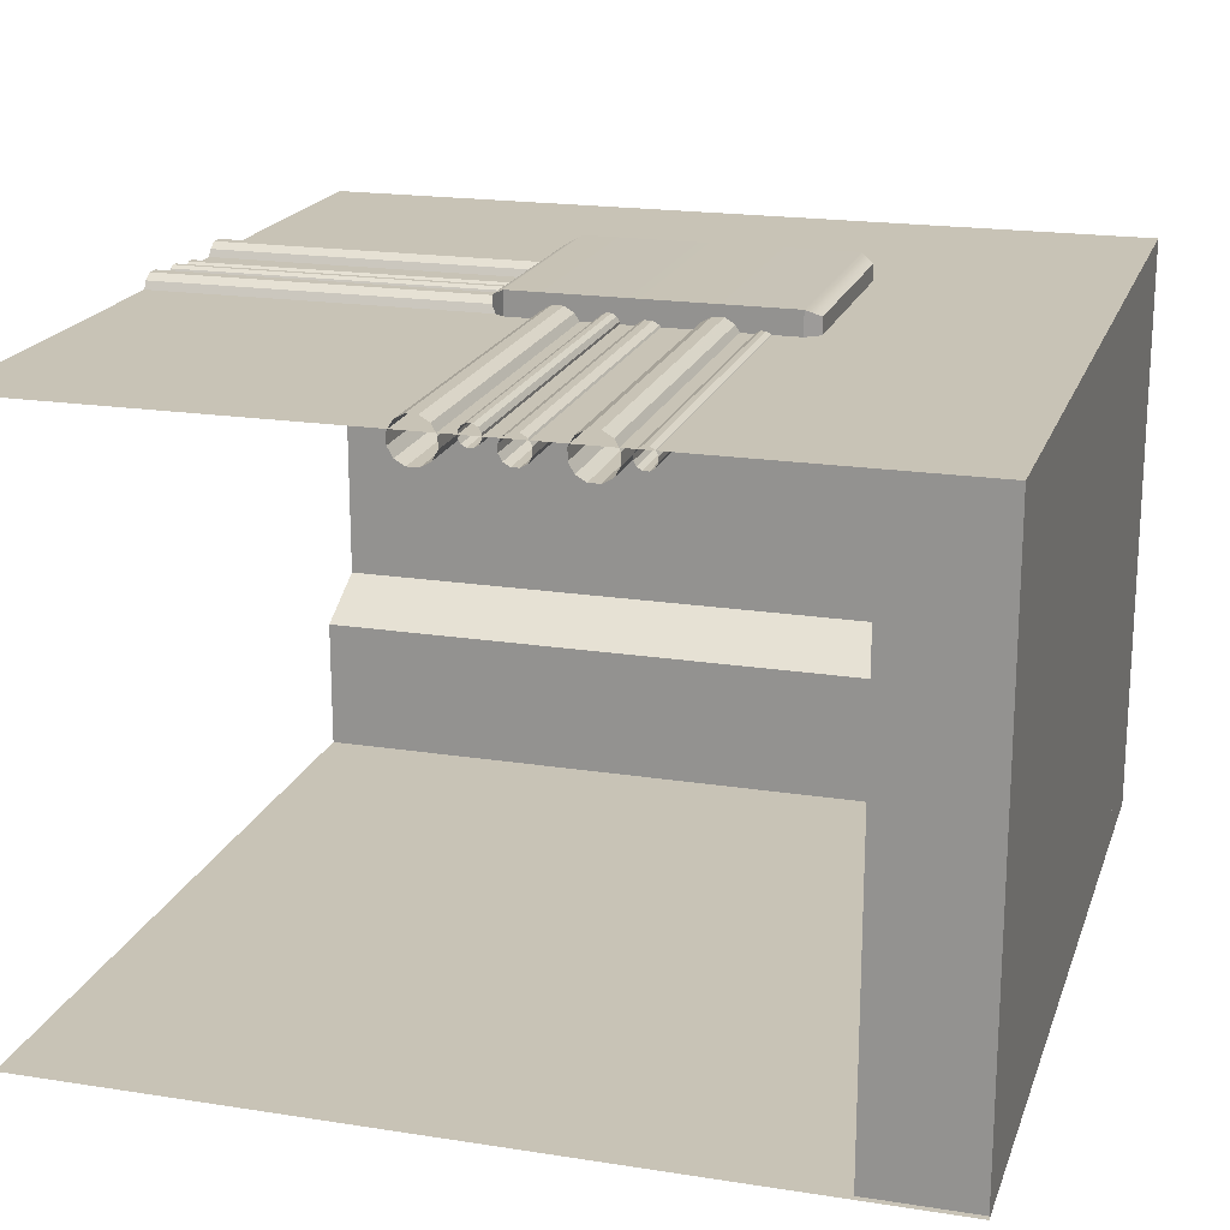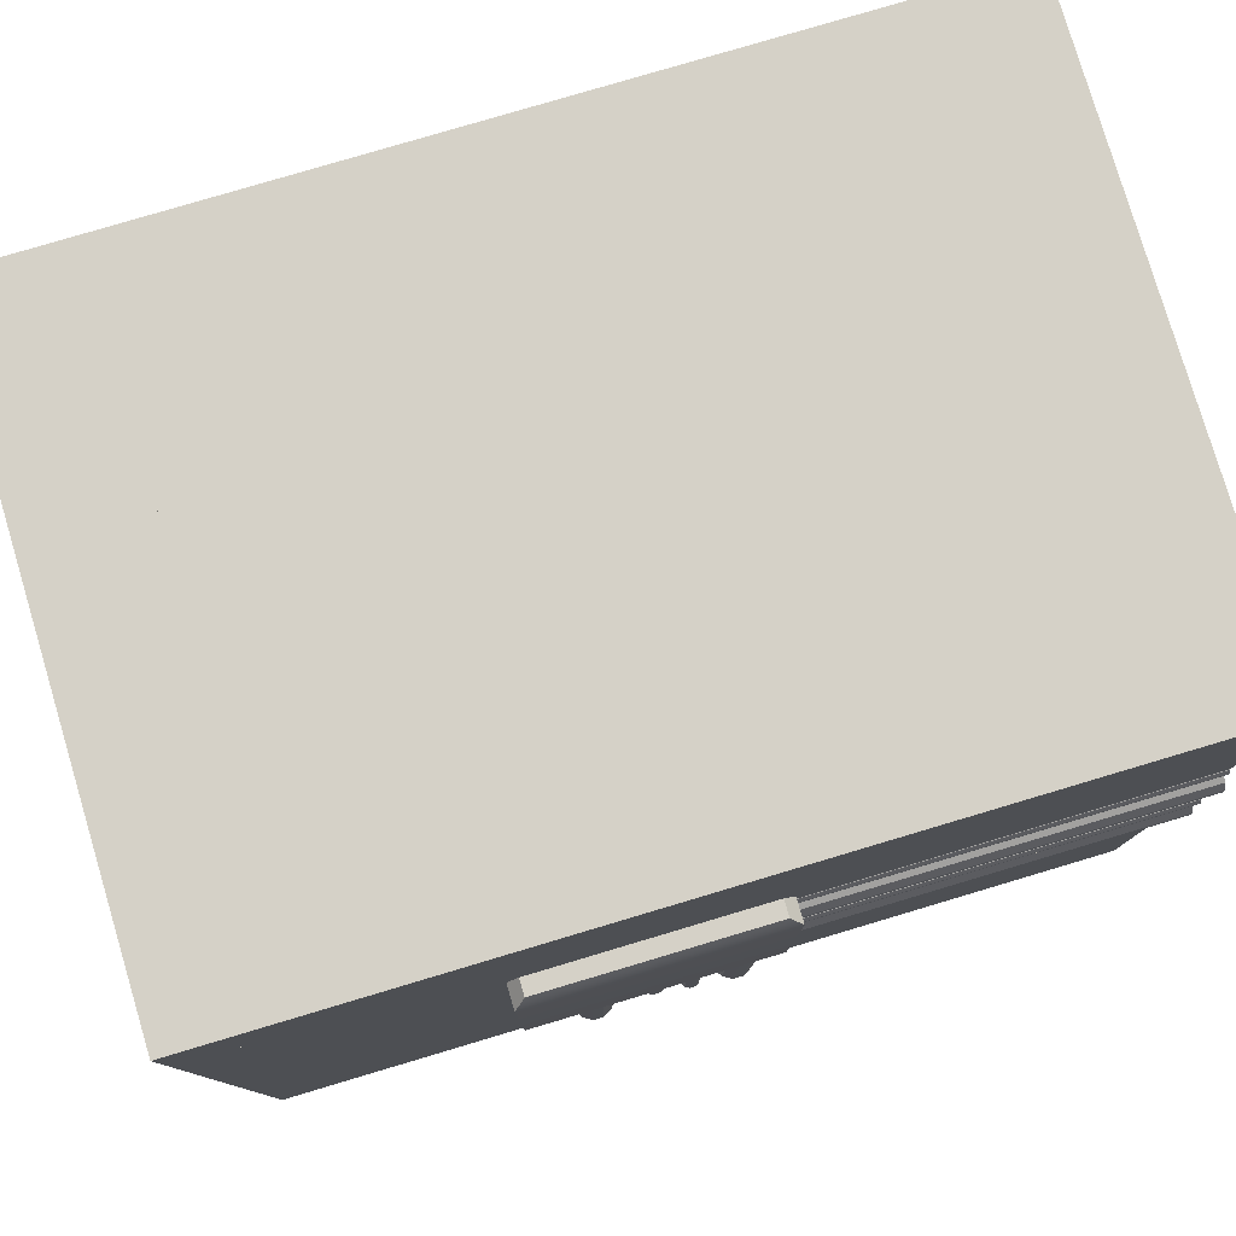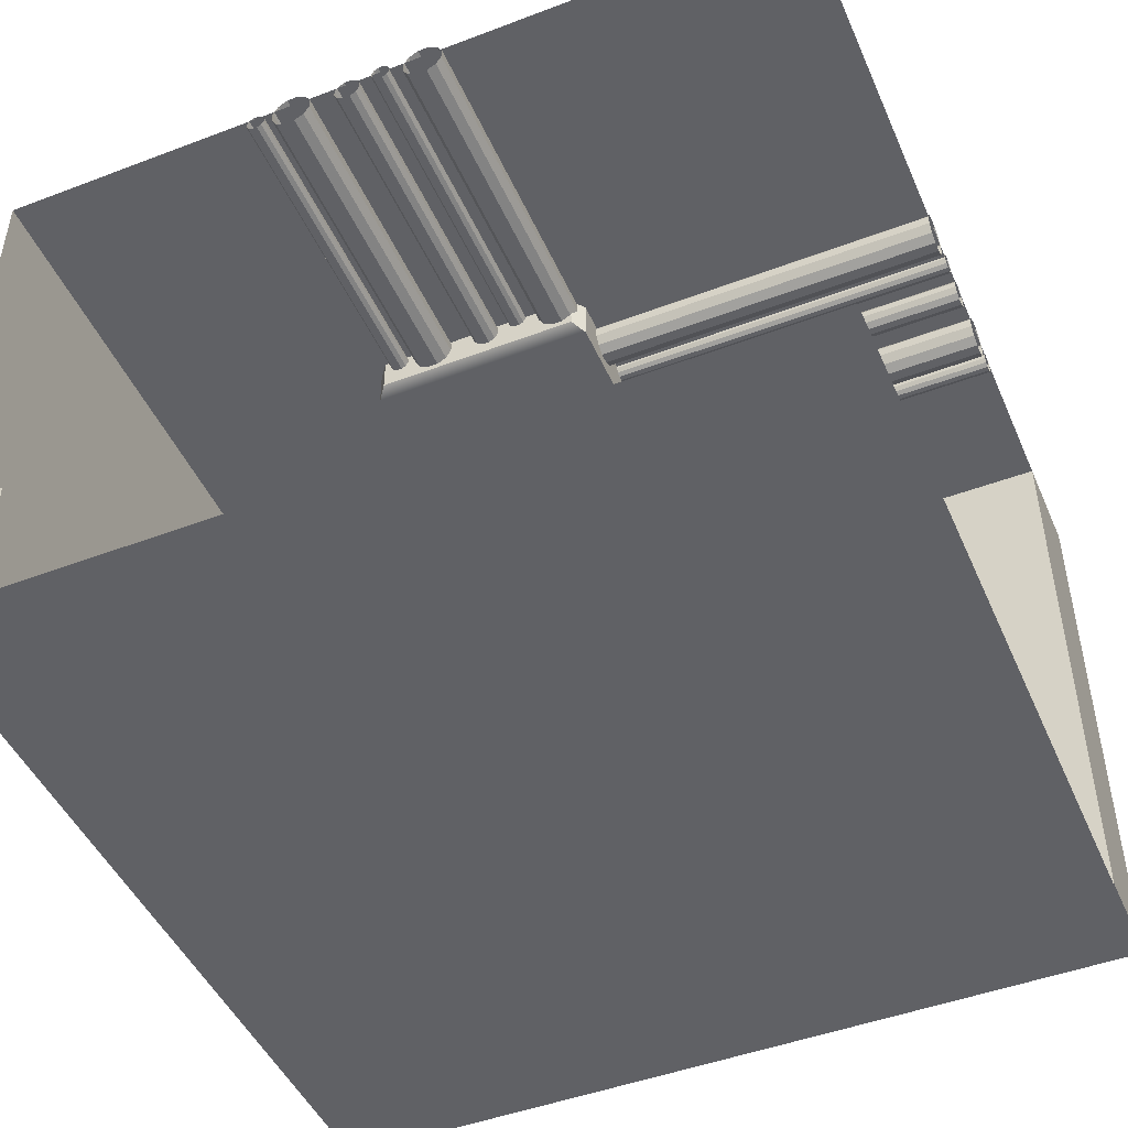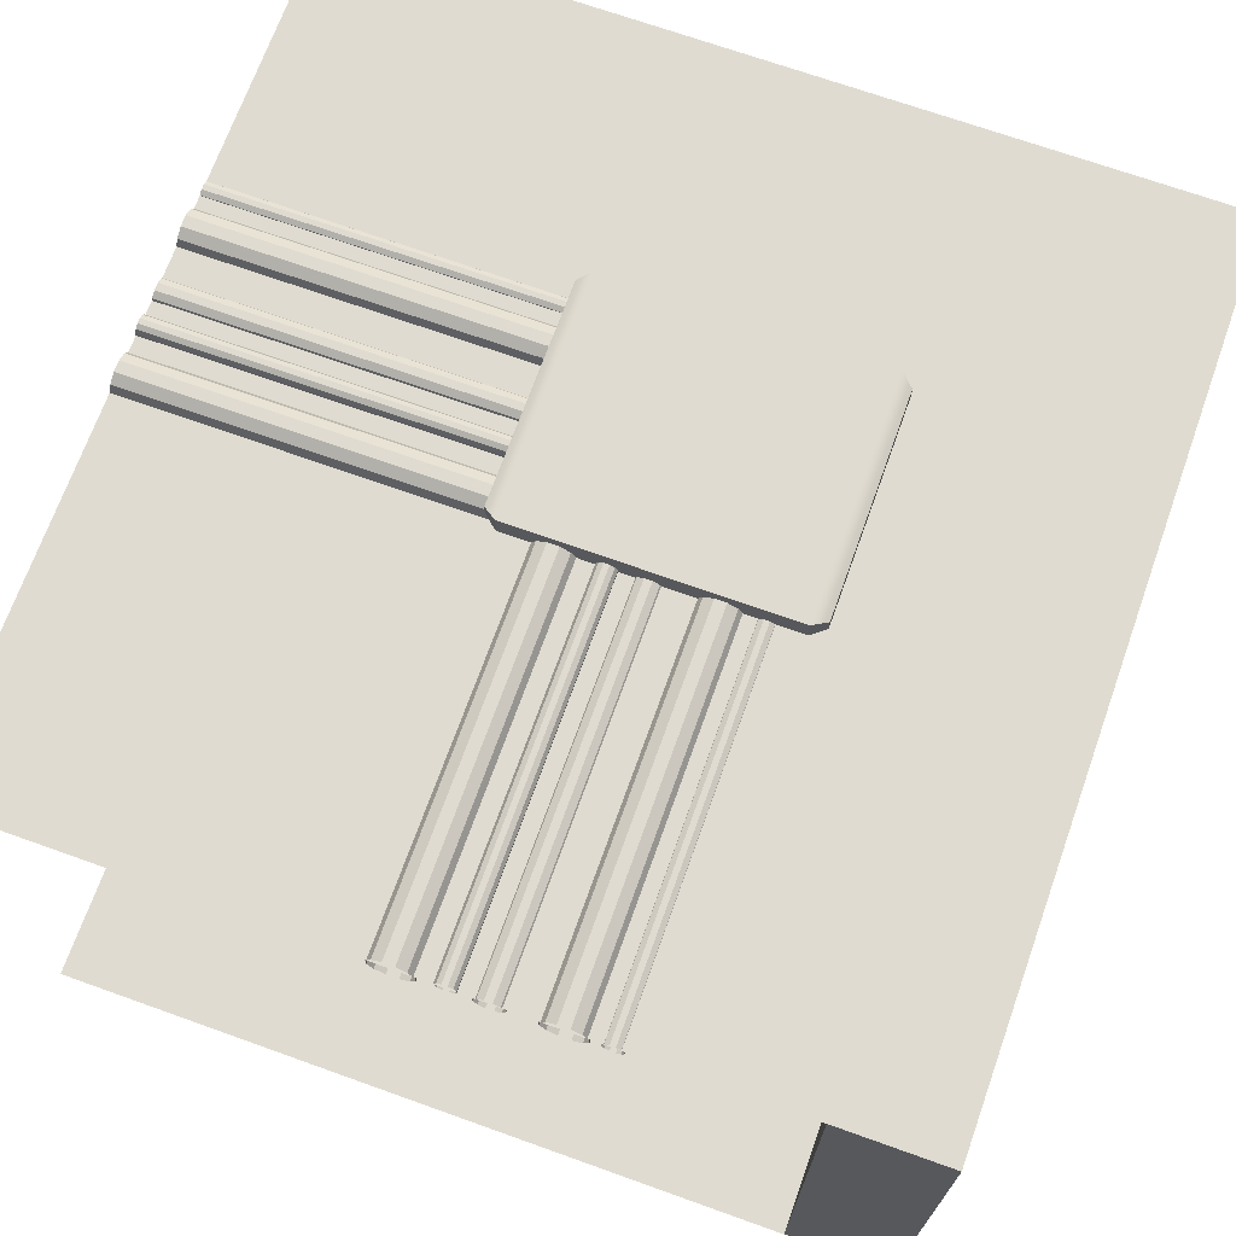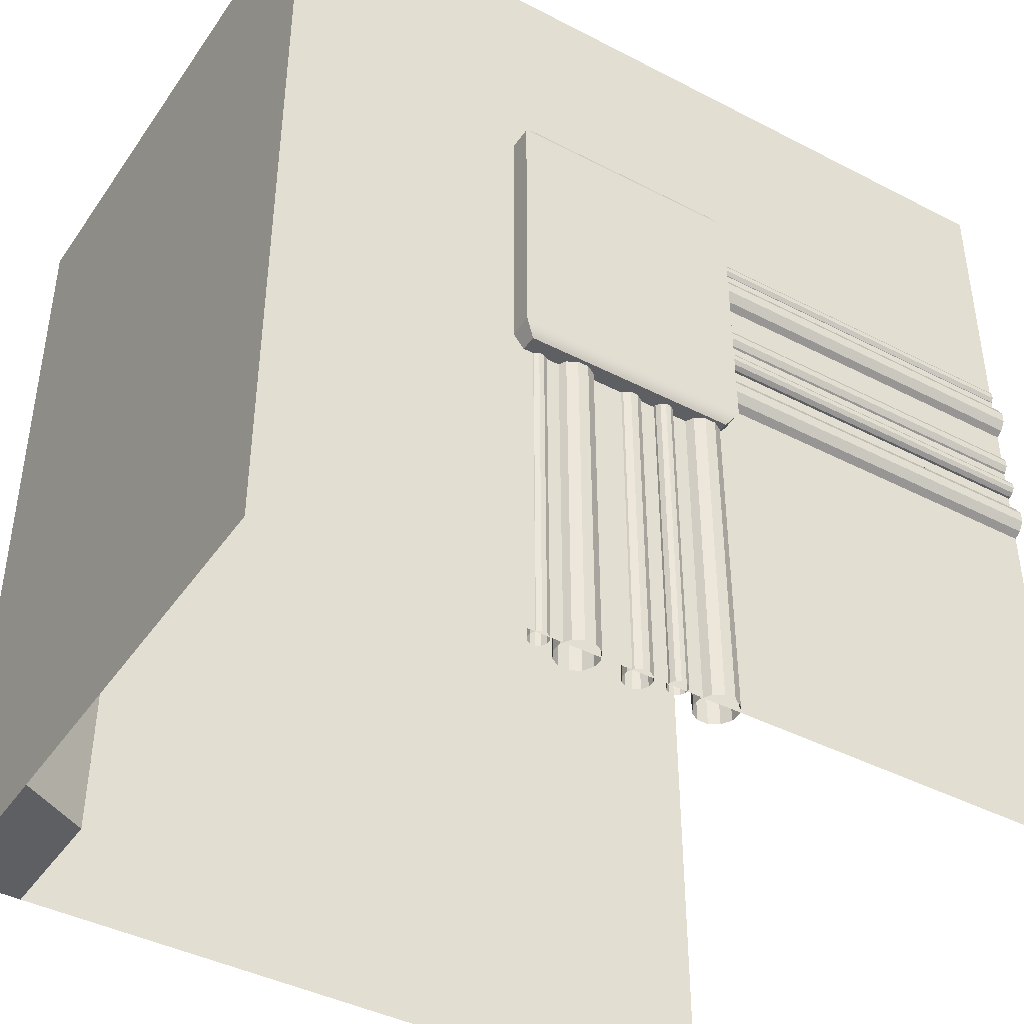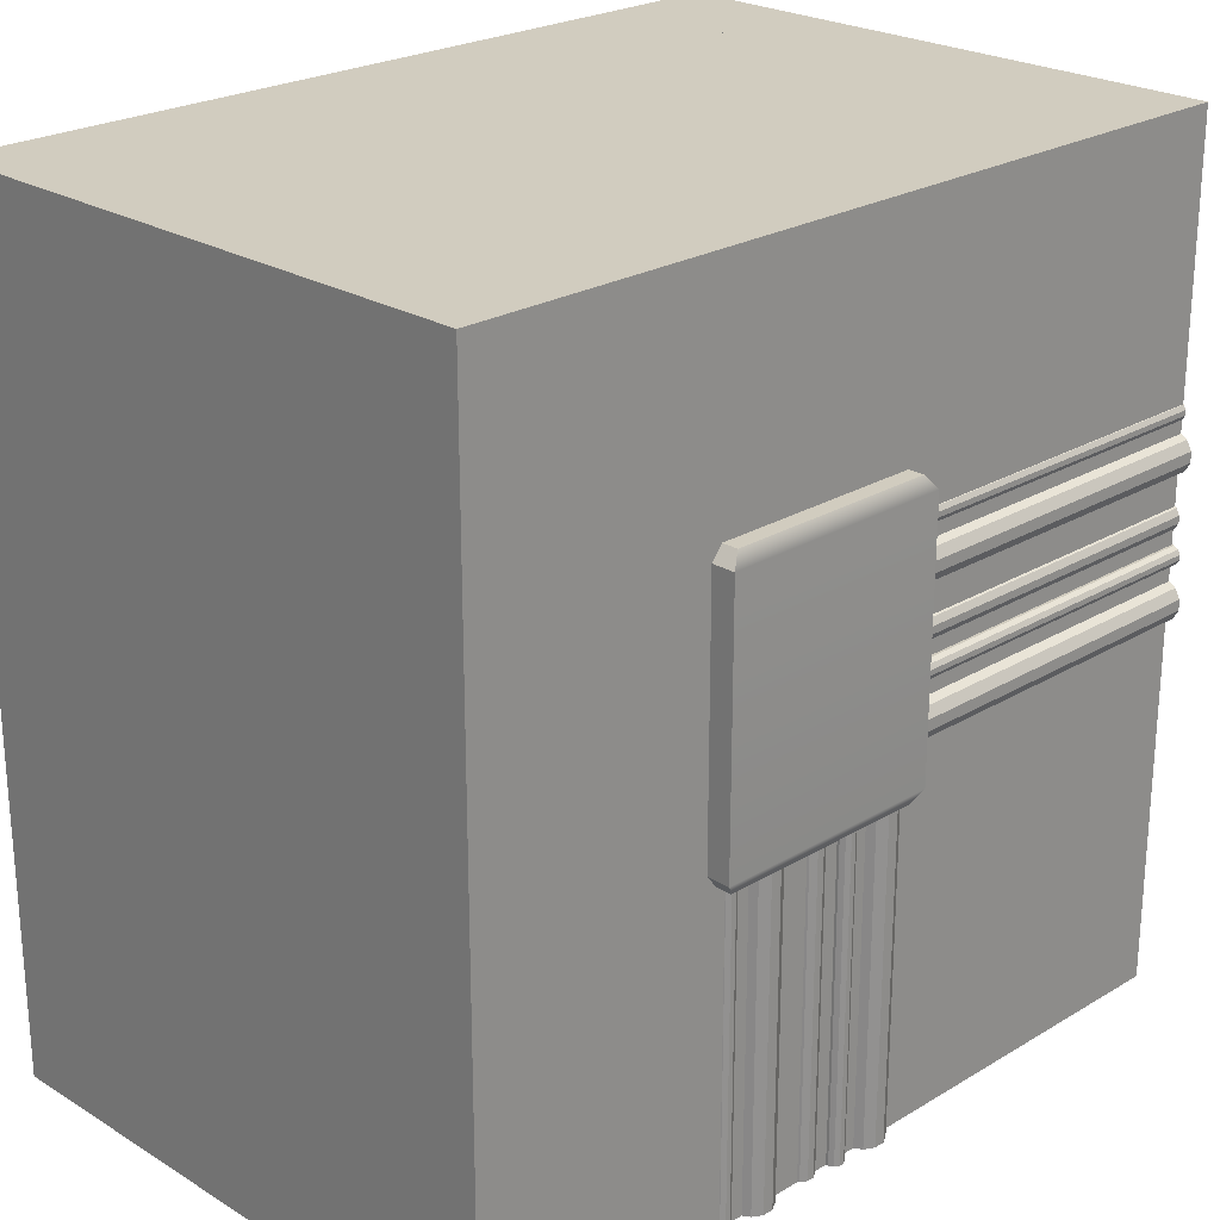
<metadata>
{"format":"obj","ext":"obj","renderer":"f3d","projection":"perspective","resolution":1024,"background":"white","views":[{"elev":19.4,"azim":-73.7,"up":"+Y"},{"elev":79.2,"azim":163.4,"up":"+Z"},{"elev":-47.1,"azim":-156.8,"up":"+Y"},{"elev":70.1,"azim":-70.3,"up":"+Y"},{"elev":-42.0,"azim":148.1,"up":"+Z"},{"elev":23.9,"azim":135.3,"up":"+Z"}]}
</metadata>
<code>
g default
v -4 0 20
v 4 0 20
v -4 0 12
v 4 0 12
v -4 5.6 20
v -4 5.6 12
v 4 5.6 20
v 4 5.6 12
v -4 5.6 20
v 4 5.6 20
v 3.337 0 19
v 4 0 19
v 3.337 1.287 19
v 4 1.63 19
v 3.337 1.287 12
v 4 1.63 12
v 3.337 0 12
v 4 0 12
v -4 0.0334 20
v -3 0.0334 20
v -4 5.6 20
v -3 5.6 20
v -4 5.6 19
v -3 5.6 19
v -4 0.0334 19
v -3 0.0334 19
v 1.073 5.716 12
v 0.9694 5.716 12
v 0.8797 5.665 12
v 0.8279 5.575 12
v 0.8279 5.471 12
v 0.8797 5.382 12
v 0.9694 5.33 12
v 1.073 5.33 12
v 1.163 5.382 12
v 1.214 5.471 12
v 1.214 5.575 12
v 1.163 5.665 12
v 1.073 5.716 15.71
v 0.9694 5.716 15.71
v 0.8797 5.665 15.71
v 0.8279 5.575 15.71
v 0.8279 5.471 15.71
v 0.8797 5.382 15.71
v 0.9694 5.33 15.71
v 1.073 5.33 15.71
v 1.163 5.382 15.71
v 1.214 5.471 15.71
v 1.214 5.575 15.71
v 1.163 5.665 15.71
v 0.1367 5.69 12
v 0.08838 5.69 12
v 0.0465 5.666 12
v 0.02233 5.624 12
v 0.02233 5.576 12
v 0.0465 5.534 12
v 0.08838 5.51 12
v 0.1367 5.51 12
v 0.1786 5.534 12
v 0.2028 5.576 12
v 0.2028 5.624 12
v 0.1786 5.666 12
v 0.1367 5.69 15.72
v 0.08838 5.69 15.72
v 0.0465 5.666 15.72
v 0.02233 5.624 15.72
v 0.02233 5.576 15.72
v 0.0465 5.534 15.72
v 0.08838 5.51 15.72
v 0.1367 5.51 15.72
v 0.1786 5.534 15.72
v 0.2028 5.576 15.72
v 0.2028 5.624 15.72
v 0.1786 5.666 15.72
v 1.415 5.628 12
v 1.367 5.628 12
v 1.325 5.604 12
v 1.301 5.562 12
v 1.301 5.514 12
v 1.325 5.472 12
v 1.367 5.448 12
v 1.415 5.448 12
v 1.457 5.472 12
v 1.481 5.514 12
v 1.481 5.562 12
v 1.457 5.604 12
v 1.415 5.628 15.72
v 1.367 5.628 15.72
v 1.325 5.604 15.72
v 1.301 5.562 15.72
v 1.301 5.514 15.72
v 1.325 5.472 15.72
v 1.367 5.448 15.72
v 1.415 5.448 15.72
v 1.457 5.472 15.72
v 1.481 5.514 15.72
v 1.481 5.562 15.72
v 1.457 5.604 15.72
v -0.264 5.722 12
v -0.3675 5.722 12
v -0.4572 5.671 12
v -0.509 5.581 12
v -0.509 5.477 12
v -0.4572 5.388 12
v -0.3675 5.336 12
v -0.264 5.336 12
v -0.1743 5.388 12
v -0.1225 5.477 12
v -0.1225 5.581 12
v -0.1743 5.671 12
v -0.264 5.722 15.72
v -0.3675 5.722 15.72
v -0.4572 5.671 15.72
v -0.509 5.581 15.72
v -0.509 5.477 15.72
v -0.4572 5.388 15.72
v -0.3675 5.336 15.72
v -0.264 5.336 15.72
v -0.1743 5.388 15.72
v -0.1225 5.477 15.72
v -0.1225 5.581 15.72
v -0.1743 5.671 15.72
v 0.4805 5.651 12
v 0.4118 5.651 12
v 0.3523 5.617 12
v 0.318 5.557 12
v 0.318 5.489 12
v 0.3523 5.429 12
v 0.4118 5.395 12
v 0.4805 5.395 12
v 0.5399 5.429 12
v 0.5743 5.489 12
v 0.5743 5.557 12
v 0.5399 5.617 12
v 0.4805 5.651 15.72
v 0.4118 5.651 15.72
v 0.3523 5.617 15.72
v 0.318 5.557 15.72
v 0.318 5.489 15.72
v 0.3523 5.429 15.72
v 0.4118 5.395 15.72
v 0.4805 5.395 15.72
v 0.5399 5.429 15.72
v 0.5743 5.489 15.72
v 0.5743 5.557 15.72
v 0.5399 5.617 15.72
v 1.656 5.205 17.72
v 1.656 5.205 15.22
v 1.656 5.822 17.72
v 1.656 5.822 15.22
v -0.5664 5.822 17.72
v -0.5664 5.822 15.22
v -0.5664 5.205 17.72
v -0.5664 5.205 15.22
v -0.4655 5.275 15.09
v 1.555 5.275 15.09
v -0.4655 5.752 15.09
v 1.555 5.752 15.09
v -0.4655 5.275 17.85
v 1.555 5.275 17.85
v 1.555 5.752 17.85
v -0.4655 5.752 17.85
v 3 0.0334 20
v 4 0.0334 20
v 3 5.6 20
v 4 5.6 20
v 3 5.6 19
v 4 5.6 19
v 3 0.0334 19
v 4 0.0334 19
v -3 0 19.34
v -3 0 20
v -3 1.287 19.34
v -3 1.63 20
v 3 1.287 19.34
v 3 1.63 20
v 3 0 19.34
v 3 0 20
v 1.454 5.716 17.07
v 1.454 5.716 16.97
v 1.454 5.665 16.88
v 1.454 5.575 16.83
v 1.454 5.471 16.83
v 1.454 5.382 16.88
v 1.454 5.33 16.97
v 1.454 5.33 17.07
v 1.454 5.382 17.16
v 1.454 5.471 17.21
v 1.454 5.575 17.21
v 1.454 5.665 17.16
v -4 5.716 17.07
v -4 5.716 16.97
v -4 5.665 16.88
v -4 5.575 16.83
v -4 5.471 16.83
v -4 5.382 16.88
v -4 5.33 16.97
v -4 5.33 17.07
v -4 5.382 17.16
v -4 5.471 17.21
v -4 5.575 17.21
v -4 5.665 17.16
v 1.449 5.69 16.14
v 1.449 5.69 16.09
v 1.449 5.666 16.05
v 1.449 5.624 16.02
v 1.449 5.576 16.02
v 1.449 5.534 16.05
v 1.449 5.51 16.09
v 1.449 5.51 16.14
v 1.449 5.534 16.18
v 1.449 5.576 16.2
v 1.449 5.624 16.2
v 1.449 5.666 16.18
v -4 5.69 16.14
v -4 5.69 16.09
v -4 5.666 16.05
v -4 5.624 16.02
v -4 5.576 16.02
v -4 5.534 16.05
v -4 5.51 16.09
v -4 5.51 16.14
v -4 5.534 16.18
v -4 5.576 16.2
v -4 5.624 16.2
v -4 5.666 16.18
v 1.449 5.628 17.42
v 1.449 5.628 17.37
v 1.449 5.604 17.32
v 1.449 5.562 17.3
v 1.449 5.514 17.3
v 1.449 5.472 17.32
v 1.449 5.448 17.37
v 1.449 5.448 17.42
v 1.449 5.472 17.46
v 1.449 5.514 17.48
v 1.449 5.562 17.48
v 1.449 5.604 17.46
v -4 5.628 17.42
v -4 5.628 17.37
v -4 5.604 17.32
v -4 5.562 17.3
v -4 5.514 17.3
v -4 5.472 17.32
v -4 5.448 17.37
v -4 5.448 17.42
v -4 5.472 17.46
v -4 5.514 17.48
v -4 5.562 17.48
v -4 5.604 17.46
v 1.449 5.722 15.74
v 1.449 5.722 15.63
v 1.449 5.671 15.54
v 1.449 5.581 15.49
v 1.449 5.477 15.49
v 1.449 5.388 15.54
v 1.449 5.336 15.63
v 1.449 5.336 15.74
v 1.449 5.388 15.83
v 1.449 5.477 15.88
v 1.449 5.581 15.88
v 1.449 5.671 15.83
v -4 5.722 15.74
v -4 5.722 15.63
v -4 5.671 15.54
v -4 5.581 15.49
v -4 5.477 15.49
v -4 5.388 15.54
v -4 5.336 15.63
v -4 5.336 15.74
v -4 5.388 15.83
v -4 5.477 15.88
v -4 5.581 15.88
v -4 5.671 15.83
v 1.449 5.651 16.48
v 1.449 5.651 16.41
v 1.449 5.617 16.35
v 1.449 5.557 16.32
v 1.449 5.489 16.32
v 1.449 5.429 16.35
v 1.449 5.395 16.41
v 1.449 5.395 16.48
v 1.449 5.429 16.54
v 1.449 5.489 16.57
v 1.449 5.557 16.57
v 1.449 5.617 16.54
v -4 5.651 16.48
v -4 5.651 16.41
v -4 5.617 16.35
v -4 5.557 16.32
v -4 5.489 16.32
v -4 5.429 16.35
v -4 5.395 16.41
v -4 5.395 16.48
v -4 5.429 16.54
v -4 5.489 16.57
v -4 5.557 16.57
v -4 5.617 16.54
g Hallway_Corner1
f 1 2 4 3
f 4 2 7 8
f 5 6 8 7
f 2 1 9 10
f 11 12 14 13
f 13 14 16 15
f 15 16 18 17
f 17 11 13 15
f 19 20 22 21
f 21 22 24 23
f 23 24 26 25
f 25 26 20 19
f 20 26 24 22
f 25 19 21 23
f 27 28 40 39
f 28 29 41 40
f 29 30 42 41
f 30 31 43 42
f 31 32 44 43
f 32 33 45 44
f 33 34 46 45
f 34 35 47 46
f 35 36 48 47
f 36 37 49 48
f 37 38 50 49
f 38 27 39 50
f 51 52 64 63
f 52 53 65 64
f 53 54 66 65
f 54 55 67 66
f 55 56 68 67
f 56 57 69 68
f 57 58 70 69
f 58 59 71 70
f 59 60 72 71
f 60 61 73 72
f 61 62 74 73
f 62 51 63 74
f 75 76 88 87
f 76 77 89 88
f 77 78 90 89
f 78 79 91 90
f 79 80 92 91
f 80 81 93 92
f 81 82 94 93
f 82 83 95 94
f 83 84 96 95
f 84 85 97 96
f 85 86 98 97
f 86 75 87 98
f 99 100 112 111
f 100 101 113 112
f 101 102 114 113
f 102 103 115 114
f 103 104 116 115
f 104 105 117 116
f 105 106 118 117
f 106 107 119 118
f 107 108 120 119
f 108 109 121 120
f 109 110 122 121
f 110 99 111 122
f 123 124 136 135
f 124 125 137 136
f 125 126 138 137
f 126 127 139 138
f 127 128 140 139
f 128 129 141 140
f 129 130 142 141
f 130 131 143 142
f 131 132 144 143
f 132 133 145 144
f 133 134 146 145
f 134 123 135 146
f 147 148 150 149
f 149 150 152 151
f 151 152 154 153
f 153 154 148 147
f 156 155 157 158
f 159 160 161 162
f 148 154 155 156
f 154 152 157 155
f 152 150 158 157
f 150 148 156 158
f 153 147 160 159
f 147 149 161 160
f 149 151 162 161
f 151 153 159 162
f 163 164 166 165
f 165 166 168 167
f 167 168 170 169
f 169 170 164 163
f 164 170 168 166
f 169 163 165 167
f 171 172 174 173
f 173 174 176 175
f 175 176 178 177
f 177 171 173 175
f 179 180 192 191
f 180 181 193 192
f 181 182 194 193
f 182 183 195 194
f 183 184 196 195
f 184 185 197 196
f 185 186 198 197
f 186 187 199 198
f 187 188 200 199
f 188 189 201 200
f 189 190 202 201
f 190 179 191 202
f 203 204 216 215
f 204 205 217 216
f 205 206 218 217
f 206 207 219 218
f 207 208 220 219
f 208 209 221 220
f 209 210 222 221
f 210 211 223 222
f 211 212 224 223
f 212 213 225 224
f 213 214 226 225
f 214 203 215 226
f 227 228 240 239
f 228 229 241 240
f 229 230 242 241
f 230 231 243 242
f 231 232 244 243
f 232 233 245 244
f 233 234 246 245
f 234 235 247 246
f 235 236 248 247
f 236 237 249 248
f 237 238 250 249
f 238 227 239 250
f 251 252 264 263
f 252 253 265 264
f 253 254 266 265
f 254 255 267 266
f 255 256 268 267
f 256 257 269 268
f 257 258 270 269
f 258 259 271 270
f 259 260 272 271
f 260 261 273 272
f 261 262 274 273
f 262 251 263 274
f 275 276 288 287
f 276 277 289 288
f 277 278 290 289
f 278 279 291 290
f 279 280 292 291
f 280 281 293 292
f 281 282 294 293
f 282 283 295 294
f 283 284 296 295
f 284 285 297 296
f 285 286 298 297
f 286 275 287 298

</code>
